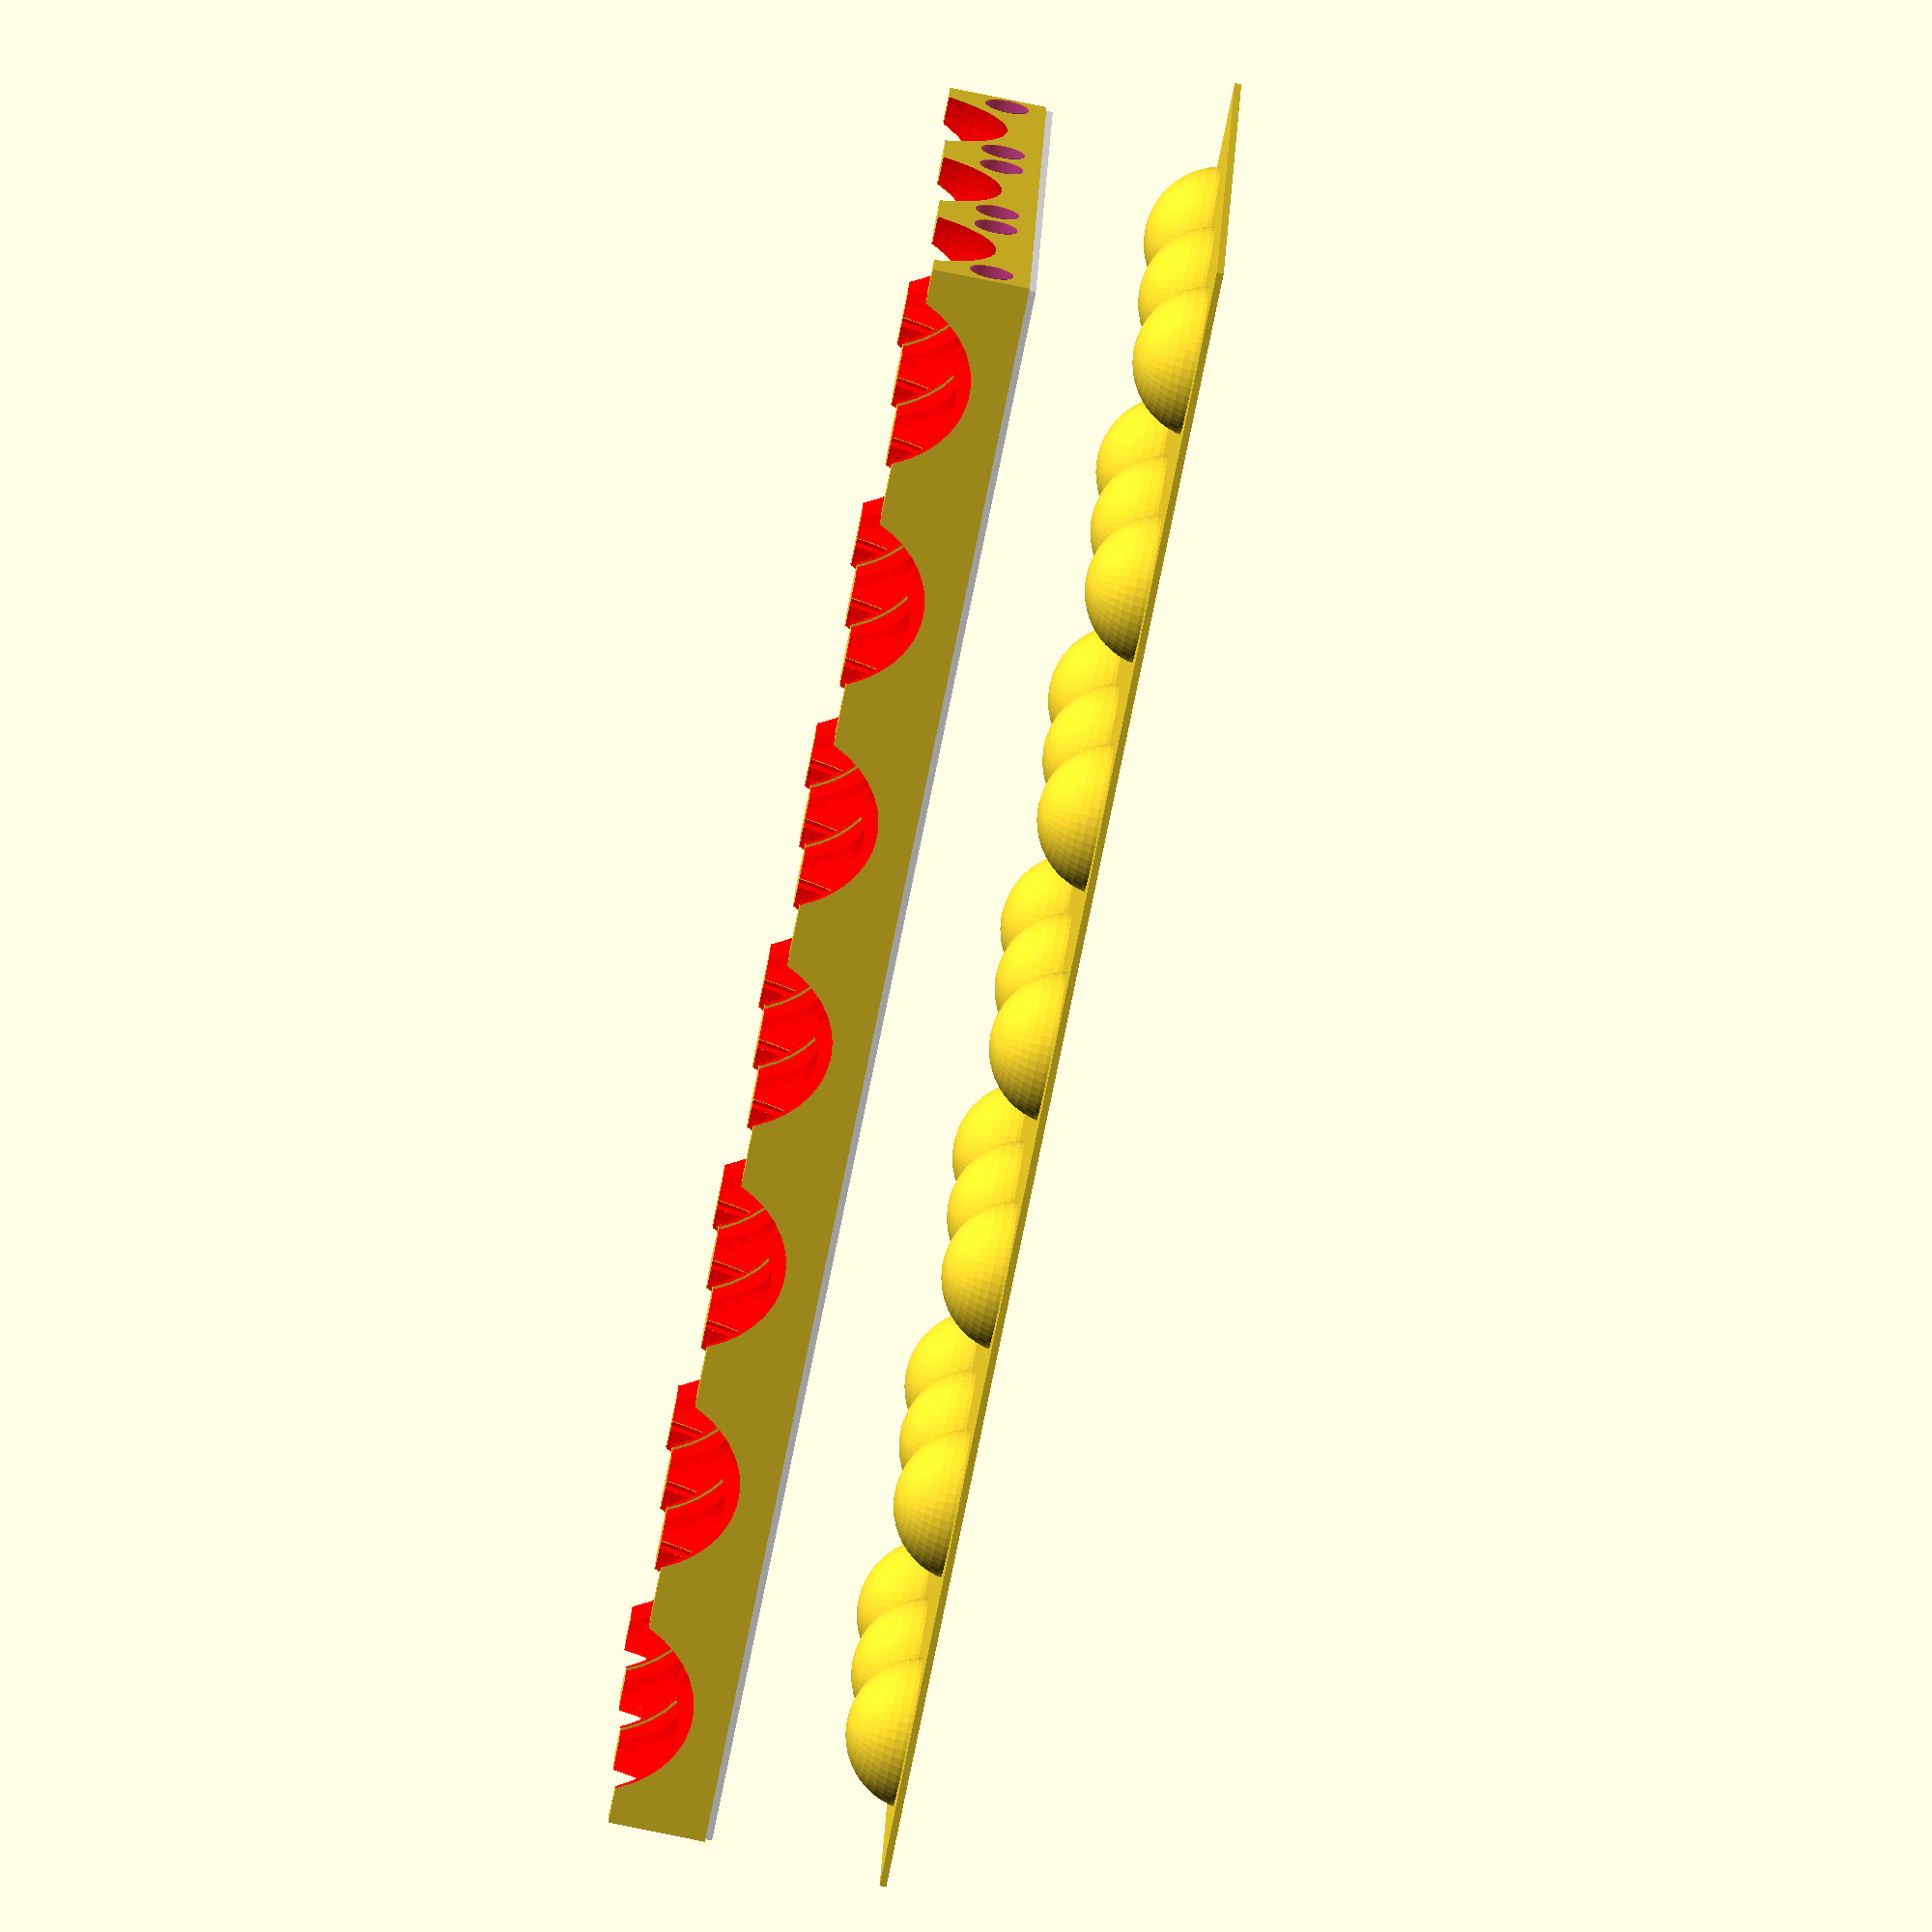
<openscad>
use <MCAD/boxes.scad>

//Configs
dough_thickness=2;
press_height=25.4*.6;
//This is the overall size of the entire press for single ravioli
ravioli_size=25.4*1.375;
//size of the cutting ridge around the outside of each ravioli
ravioli_cut_size=1.2;
//size of the seem which closes the ravioli and holds them together
revioli_seem_size=(25.4*.16);
ravioli_seem_ridge_width=5.55625;
ravioli_seem_ridge_depth=2.4;
tab_size=1.5;
rows =6;
cols = 2;
revioli_stuffing_size=ravioli_size-(2*revioli_seem_size)-(2*ravioli_cut_size);
$fn=50;

magnet_r=3.2;
magnet_d=3.2;


translate([0,0,25])
difference(){
   union(){
        for (i = [0:rows]) {
            translate([-1,-1 + (ravioli_size*i),press_height])
            cube([ravioli_size*3+2,ravioli_size+2,1]);
            translate([ravioli_size/2,(ravioli_size/2 ) + (ravioli_size*i), ravioli_size*.5]){
                sphere(ravioli_size*.32);
                translate([ravioli_size-ravioli_cut_size,0,0])
                sphere(ravioli_size*.32);
                translate([(ravioli_size-ravioli_cut_size)*2,0,0])
                sphere(ravioli_size*.32);
            }
        }
    }
    
       union(){
        for (i = [0:rows]) {
            translate([0,ravioli_size*i,press_height+1])
            cube([ravioli_size*3,ravioli_size,press_height*2]);
            translate([ravioli_size/2,(ravioli_size/2 ) + (ravioli_size*i), ravioli_size*.5]){
                sphere(ravioli_size*.30);
                translate([ravioli_size-ravioli_cut_size,0,0])
                sphere(ravioli_size*.30);
                translate([(ravioli_size-ravioli_cut_size)*2,0,0])
                sphere(ravioli_size*.30);
            }
        }
    }
}

difference(){
    union(){
        for (i = [0:rows]) {
            translate([0,(ravioli_size-ravioli_cut_size)*i, 0]){
                if(i == 0){
                    single_press(10,10);
                    translate([ravioli_size-ravioli_cut_size,0,0])
                    single_press(-1, 10);
                    translate([(ravioli_size-ravioli_cut_size)*2,0,0])
                    single_press(-10, 10);
                } else if (i == rows){
                    single_press(10,-10);
                    translate([ravioli_size-ravioli_cut_size,0,0])
                    single_press(-1, -10);
                    translate([(ravioli_size-ravioli_cut_size)*2,0,0])
                    single_press(-10, -10);
                } else {
                    single_press(10,-1);
                    translate([ravioli_size-ravioli_cut_size,0,0])
                    single_press(-1, -1);
                    translate([(ravioli_size-ravioli_cut_size)*2,0,0])
                    single_press(-10, -1);
                }
            }
        }
    }
    
        for(i =[0:cols]){
            offset = ravioli_size-1;
            color("red"){
            translate([(offset*i)+magnet_r+1.7,magnet_d-.1,press_height-(magnet_r*2.1)])
            rotate([90,0,0])
            #cylinder(r1=magnet_r,r2=magnet_r,h=magnet_d);

            translate([(offset*(i+1))-magnet_r-1.7,magnet_d-.1,press_height-(magnet_r*2.1)])
            rotate([90,0,0])
            #cylinder(r1=magnet_r,r2=magnet_r,h=magnet_d);
            }
            
            color("blue"){
            magnet_y_offset=((rows+1)*(ravioli_size+.1)) -(rows*1.30);
            translate([(offset*i)+magnet_r+1.5,magnet_y_offset,press_height-(magnet_r*2.1)])
            rotate([90,0,0])
            #cylinder(r1=magnet_r,r2=magnet_r,h=magnet_d);

            translate([(offset*(i+1))-magnet_r-.5,magnet_y_offset,press_height-(magnet_r*2.1)])
            rotate([90,0,0])
            #cylinder(r1=magnet_r,r2=magnet_r,h=magnet_d);
                    }
        }
}

module single_press(x_shift=-1, y_shift=-1){
    difference(){
        union(){
            color("green")
            cube([ravioli_size,ravioli_size,press_height-dough_thickness/2]);
            color("white")
            translate([ravioli_cut_size*.25,ravioli_cut_size*.25,press_height-(dough_thickness/2)]){
            difference(){
                cube([ravioli_size-(ravioli_cut_size*.6),ravioli_size-(ravioli_cut_size*.6),dough_thickness/2]);
                translate([ravioli_cut_size*.4,ravioli_cut_size*.4,-1])
                    color("red")
                    cube([ravioli_size-(ravioli_cut_size*1.4),ravioli_size-(ravioli_cut_size*1.4),3]);
                }
            }
        }
        
        if (tab_size > 0 ){
            translate([ravioli_cut_size*.25,ravioli_cut_size*.25,press_height-(dough_thickness/2)]){
                    translate([ravioli_size*.25-(tab_size*.5),y_shift,-tab_size*.33])
                    cube([tab_size*2,ravioli_size+2,tab_size]);
                    
                    translate([ravioli_size*.75-(tab_size*.5),y_shift,-tab_size*.33])
                    cube([tab_size*2,ravioli_size+2,tab_size]);
                    
                    translate([x_shift, ravioli_size*.25-(tab_size*.5),-(tab_size*.33)])
                    cube([ravioli_size+2,tab_size*2,tab_size]);
                    
                    translate([x_shift, ravioli_size*.75-(tab_size*.5),-(tab_size*.33)])
                    cube([ravioli_size+2,tab_size*2,tab_size]);
            }
        }
        translate([ravioli_cut_size,ravioli_cut_size,press_height-dough_thickness])
        color("red")
        cube([ravioli_size-(2*ravioli_cut_size),ravioli_size-(2*ravioli_cut_size),dough_thickness+1]);
        
        color("blue")
        translate([revioli_stuffing_size/2 +(ravioli_size-revioli_stuffing_size)/2,
        revioli_stuffing_size/2 +(ravioli_size-revioli_stuffing_size)/2,
        press_height*.7])
        roundedBox([revioli_stuffing_size, revioli_stuffing_size, press_height*2],  5, true, $fn=100);

        difference(){
            union(){
                //origin ridges
                translate([ravioli_cut_size,ravioli_cut_size+.4,0])
                seem_row([-90,0,-90]);
                
                //x-right ridges
                translate([ravioli_size-ravioli_seem_ridge_width-(2*ravioli_cut_size)-1.2,
                ravioli_cut_size+.4,0])
                seem_row([-90,0,-90]);
                
                translate([ravioli_size,ravioli_cut_size,0])
                rotate([0,0,90])
                seem_row([-90,0,-90]);
                
                translate([ravioli_size,ravioli_size-(ravioli_seem_ridge_width*1.4)-ravioli_cut_size,0])
                rotate([0,0,90])
                seem_row([-90,0,-90]);
            }
            difference(){
                cube([ravioli_size,ravioli_size,press_height-dough_thickness/2]);
                trim=2.4;
                translate([trim/2,trim/2,-1])
                cube([ravioli_size-trim,ravioli_size-trim,press_height]);
            }
        }
            
        translate([ravioli_size/6,ravioli_size/2,-press_height*.55])
        difference(){
            color("red")
            scale([1, .85, 1.05])
            sphere(ravioli_size*.5); 
            //translate([0,-ravioli_size/2,-ravioli_size/2])
            //cube([ravioli_size,ravioli_size,ravioli_size]);
        }
        
        rotate([0,180,0])
        translate([-ravioli_size*5/6,ravioli_size/2,press_height*.55])
        difference(){
            color("red")
            scale([1, .85, 1.05])
            sphere(ravioli_size*.5); 
            //translate([0,-ravioli_size/2,-ravioli_size/2])
            //cube([ravioli_size,ravioli_size,ravioli_size]);
        }
        
        rotate([0,180,90])
        translate([-ravioli_size*5/6,-ravioli_size/2,press_height*.55])
        difference(){
            color("red")
            scale([1, .85, 1.05])
            sphere(ravioli_size*.5); 
            //translate([0,-ravioli_size/2,-ravioli_size/2])
            //cube([ravioli_size,ravioli_size,ravioli_size]);
        }
        
        rotate([0,0,90])
        translate([ravioli_size/6,-ravioli_size/2,-press_height*.55])
        difference(){
            color("red")
            scale([1, .85, 1.05])
            sphere(ravioli_size*.5); 
            //translate([0,-ravioli_size/2,-ravioli_size/2])
            //cube([ravioli_size,ravioli_size,ravioli_size]);
        }
        
            /*
        color("blue")
        translate([2,24,4])
         rotate([0,90,0])
         roundedBox([12,35,100],  2, true, $fn=100);

        translate([24,25,4])
         rotate([0,90,90])
         roundedBox([12,35,100],  2, true, $fn=100);
         */
    }
}


module seem_row(rotation, length=ravioli_size){
count =  (length-1)/ravioli_seem_ridge_width;
    for (i = [1:count]) {
        color("purple")
        seem_ridge(width=ravioli_seem_ridge_width,
                depth=ravioli_seem_ridge_depth,
                length = (ravioli_seem_ridge_width * 1.4),
                position= [0,
                           (ravioli_seem_ridge_width*i - 1),
                           press_height-dough_thickness+.1],
                rotation=rotation
        );
    }
}

module seem_ridge(width, depth, length, position, rotation){
    translate([position[0], position[1]+1, position[2]]){
        triangle_points =[[0,0],[width/2,depth],[width,0]];
        rotate(rotation){
            linear_extrude(height = length)
            polygon(triangle_points,[],10);
        }
    }
}


/*
translate([ravioli_cut_size,ravioli_cut_size,0]){

    
    color("blue")
    cube([ravioli_size,ravioli_size,press_height]);


    color("blue")
    translate([revioli_seem_size/2,revioli_seem_size/2,-press_height/2])
    cube([revioli_stuffing_size,revioli_stuffing_size,press_height*2]);
    }
}
*/
</openscad>
<views>
elev=261.9 azim=83.1 roll=281.5 proj=o view=solid
</views>
